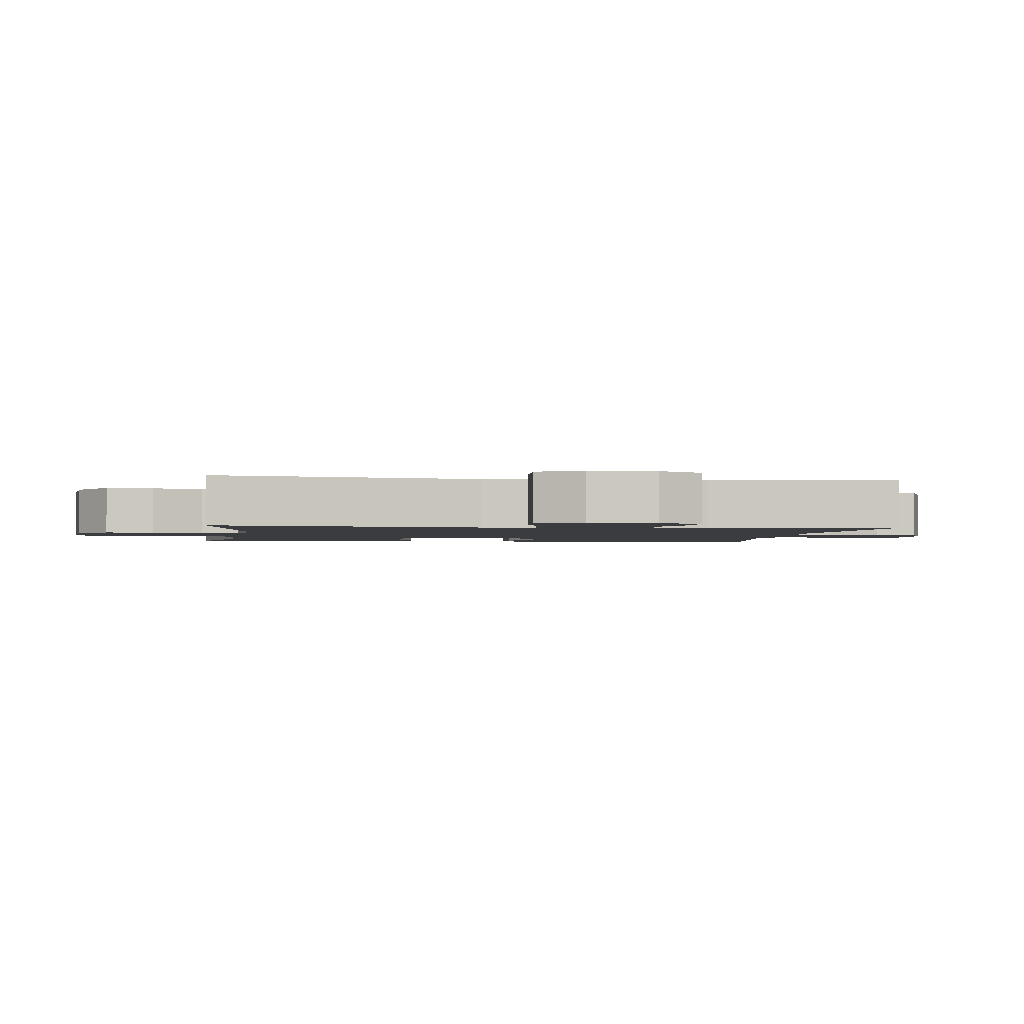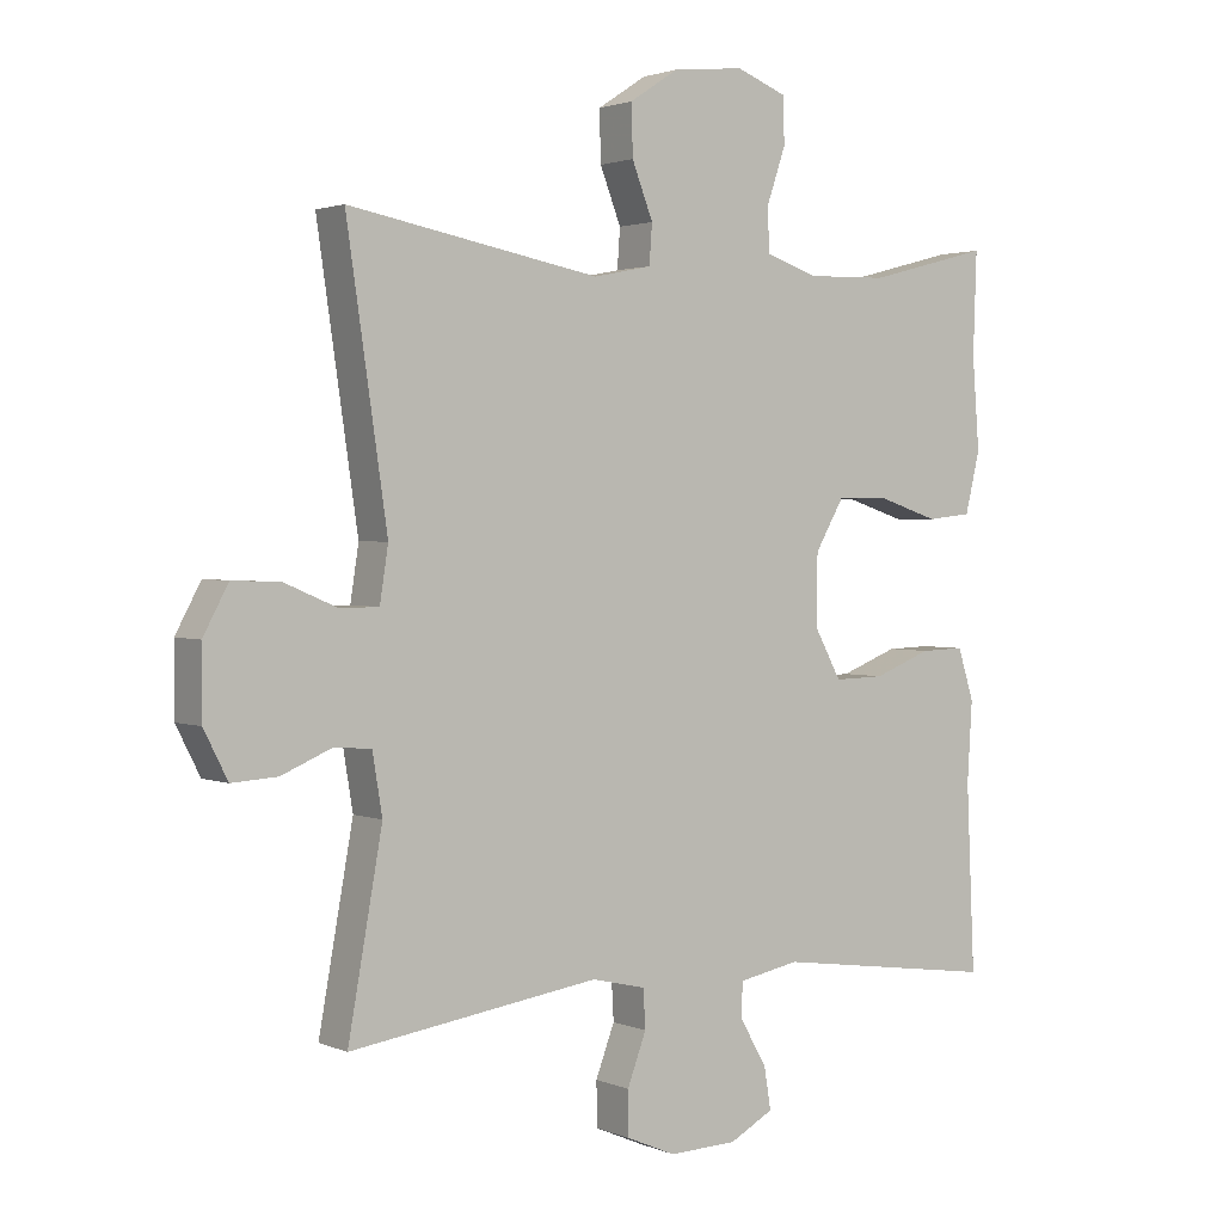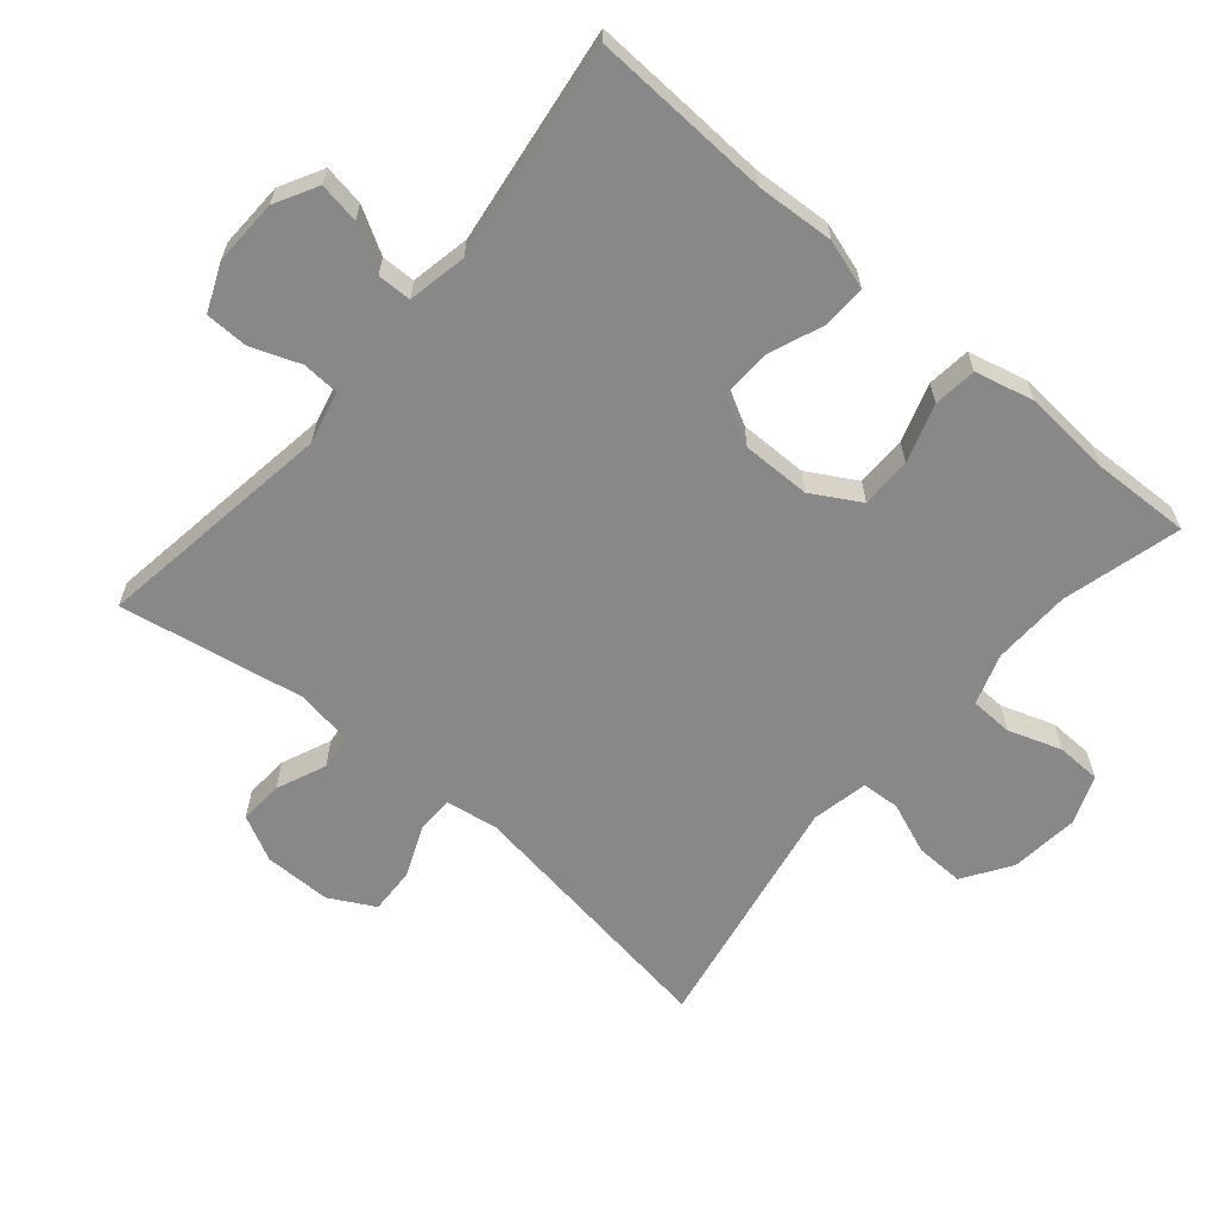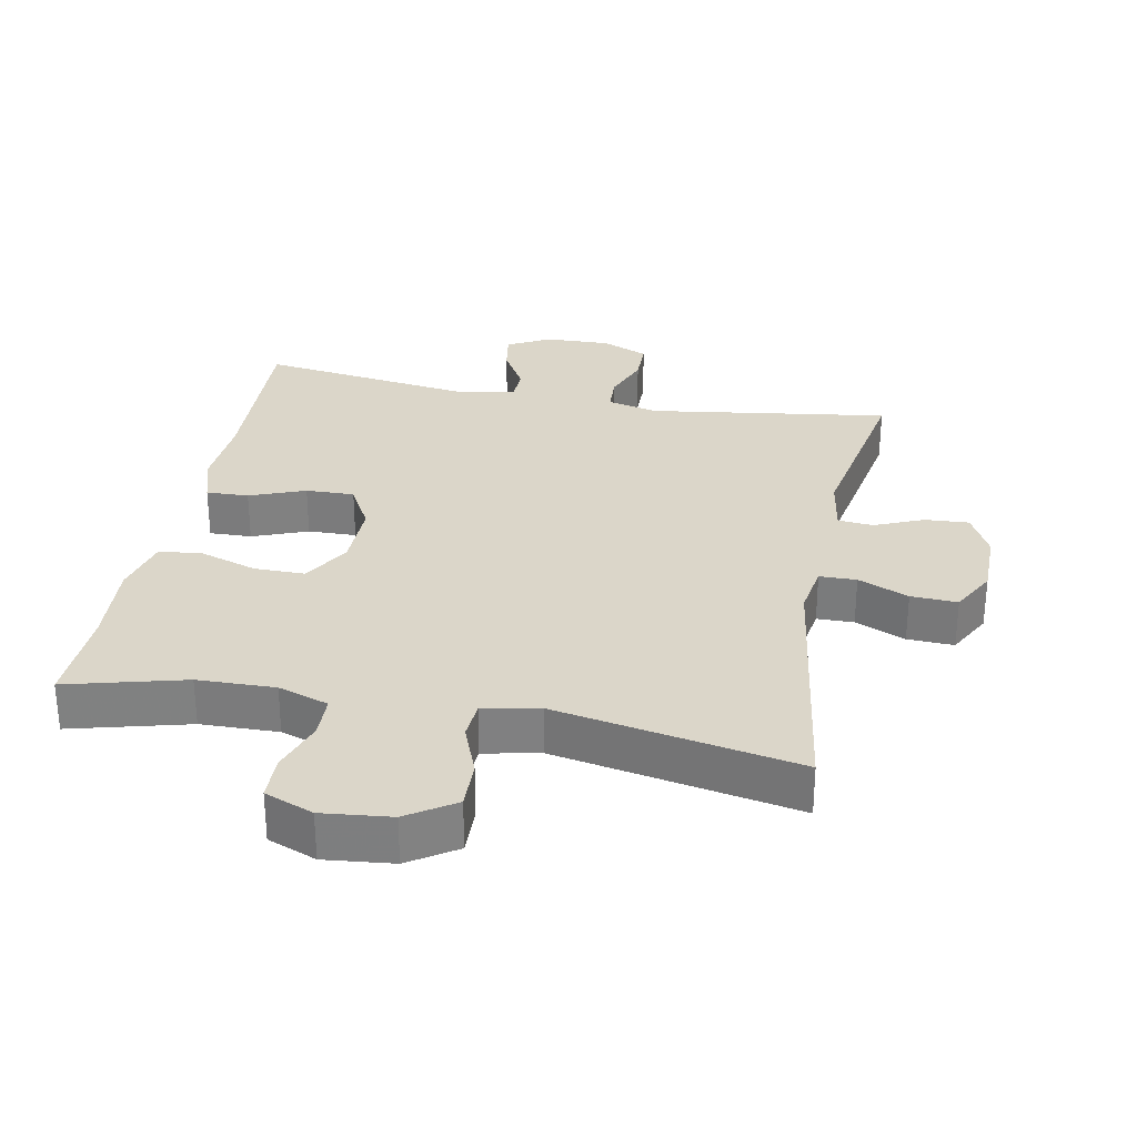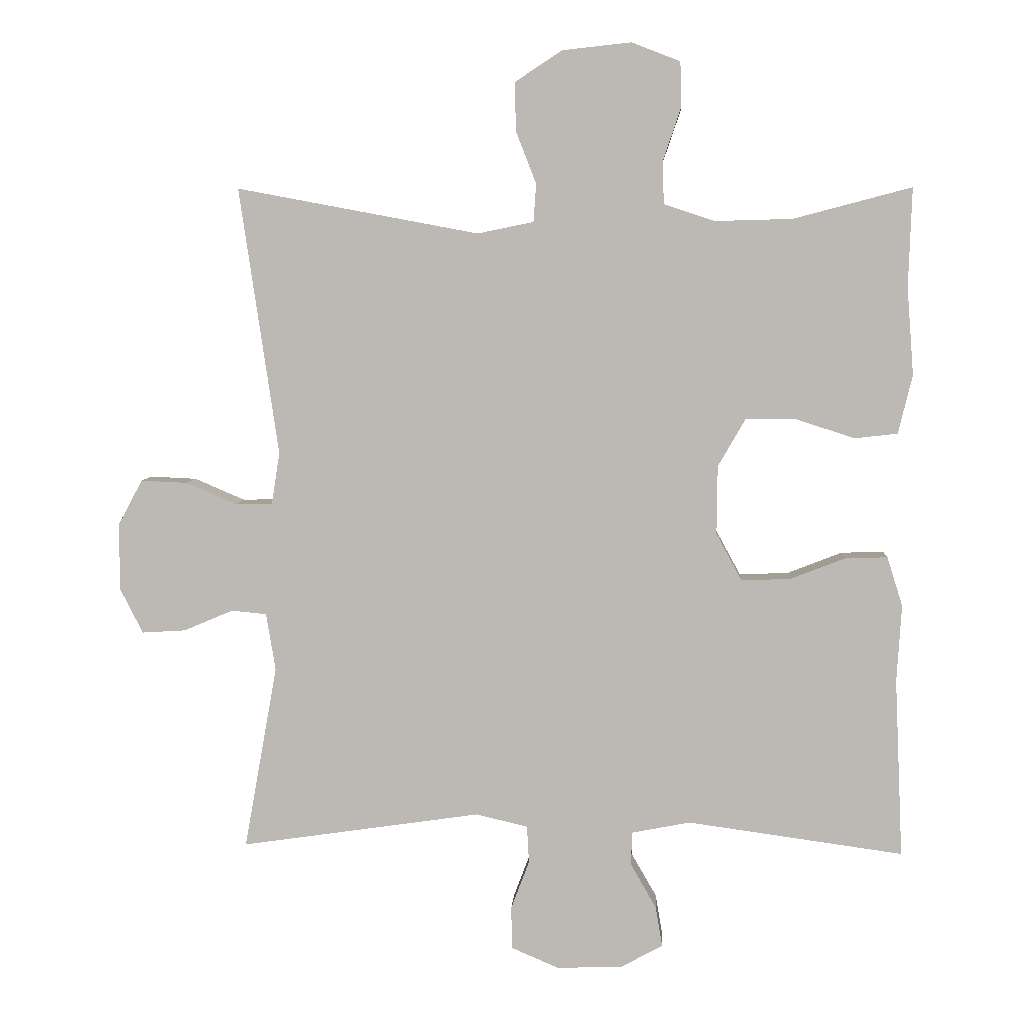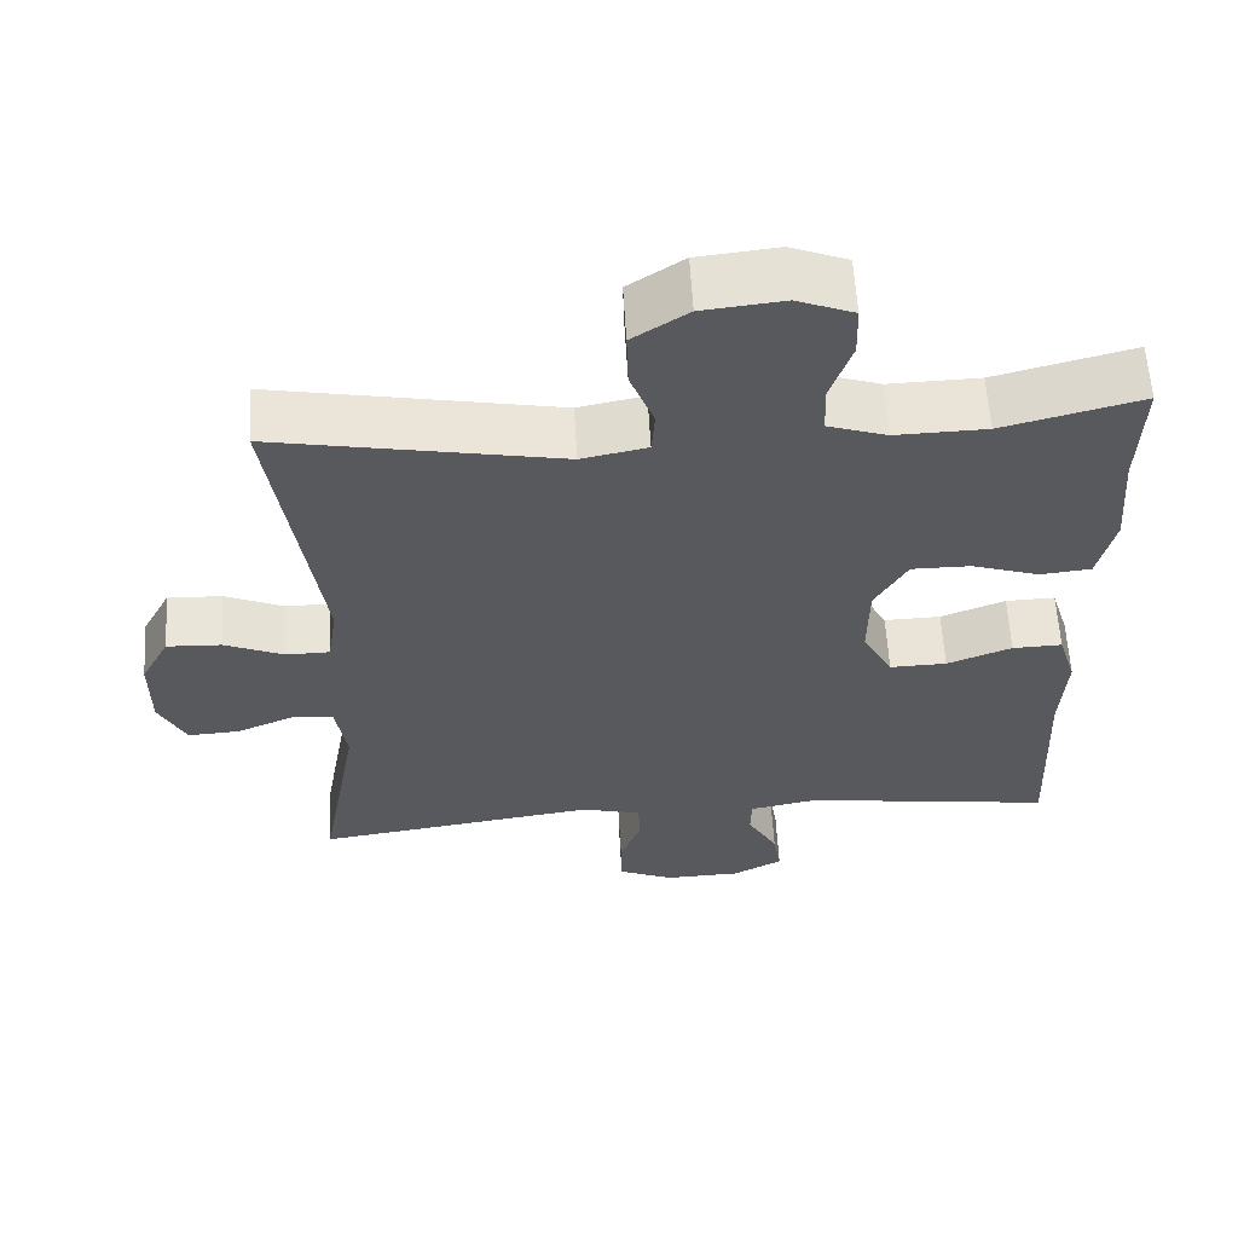
<metadata>
{"format":"obj","ext":"obj","renderer":"f3d","projection":"perspective","resolution":1024,"background":"white","views":[{"elev":-2.0,"azim":82.2,"up":"+Y"},{"elev":2.0,"azim":144.7,"up":"+Z"},{"elev":-62.9,"azim":-130.4,"up":"+Y"},{"elev":30.0,"azim":11.0,"up":"+Y"},{"elev":5.9,"azim":-176.6,"up":"+Z"},{"elev":59.7,"azim":176.7,"up":"+Z"}]}
</metadata>
<code>
v 0.5 0.07 0.5
v 0.442 0.07 0.104
v 0.454 0.07 0.027
v 0.509 0.07 0.026
v 0.584 0.07 0.058
v 0.653 0.07 0.061
v 0.689 0.07 -0.006
v 0.689 0.07 -0.105
v 0.655 0.07 -0.172
v 0.59 0.07 -0.168
v 0.517 0.07 -0.137
v 0.465 0.07 -0.142
v 0.451 0.07 -0.227
v 0.5 0.07 -0.5
v 0.144 0.07 -0.448
v 0.067 0.07 -0.466
v 0.064 0.07 -0.521
v 0.091 0.07 -0.593
v 0.09 0.07 -0.656
v 0.02 0.07 -0.686
v -0.077 0.07 -0.683
v -0.14 0.07 -0.649
v -0.13 0.07 -0.589
v -0.092 0.07 -0.523
v -0.093 0.07 -0.473
v -0.18 0.07 -0.456
v -0.5 0.07 -0.5
v -0.488 0.07 -0.235
v -0.495 0.07 -0.121
v -0.472 0.07 -0.048
v -0.409 0.07 -0.05
v -0.327 0.07 -0.082
v -0.255 0.07 -0.084
v -0.217 0.07 -0.014
v -0.218 0.07 0.087
v -0.259 0.07 0.158
v -0.334 0.07 0.158
v -0.42 0.07 0.13
v -0.484 0.07 0.137
v -0.505 0.07 0.224
v -0.495 0.07 0.354
v -0.5 0.07 0.5
v -0.325 0.07 0.454
v -0.21 0.07 0.451
v -0.135 0.07 0.476
v -0.133 0.07 0.539
v -0.16 0.07 0.618
v -0.158 0.07 0.684
v -0.086 0.07 0.712
v 0.016 0.07 0.701
v 0.086 0.07 0.655
v 0.084 0.07 0.583
v 0.054 0.07 0.506
v 0.058 0.07 0.45
v 0.141 0.07 0.433
v 0.5 0 0.5
v 0.442 0 0.104
v 0.454 0 0.027
v 0.509 0 0.026
v 0.584 0 0.058
v 0.653 0 0.061
v 0.689 0 -0.006
v 0.689 0 -0.105
v 0.655 0 -0.172
v 0.59 0 -0.168
v 0.517 0 -0.137
v 0.465 0 -0.142
v 0.451 0 -0.227
v 0.5 0 -0.5
v 0.144 0 -0.448
v 0.067 0 -0.466
v 0.064 0 -0.521
v 0.091 0 -0.593
v 0.09 0 -0.656
v 0.02 0 -0.686
v -0.077 0 -0.683
v -0.14 0 -0.649
v -0.13 0 -0.589
v -0.092 0 -0.523
v -0.093 0 -0.473
v -0.18 0 -0.456
v -0.5 0 -0.5
v -0.488 0 -0.235
v -0.495 0 -0.121
v -0.472 0 -0.048
v -0.409 0 -0.05
v -0.327 0 -0.082
v -0.255 0 -0.084
v -0.217 0 -0.014
v -0.218 0 0.087
v -0.259 0 0.158
v -0.334 0 0.158
v -0.42 0 0.13
v -0.484 0 0.137
v -0.505 0 0.224
v -0.495 0 0.354
v -0.5 0 0.5
v -0.325 0 0.454
v -0.21 0 0.451
v -0.135 0 0.476
v -0.133 0 0.539
v -0.16 0 0.618
v -0.158 0 0.684
v -0.086 0 0.712
v 0.016 0 0.701
v 0.086 0 0.655
v 0.084 0 0.583
v 0.054 0 0.506
v 0.058 0 0.45
v 0.141 0 0.433
f 50 51 52 53
f 50 53 54
f 49 50 54
f 46 47 48 49
f 45 46 49 54
f 44 45 54 55
f 41 42 43
f 41 43 44 55
f 37 38 39 40
f 36 37 40 41
f 29 30 31 32
f 28 29 32 33
f 26 27 28 33
f 25 26 33 34
f 21 22 23 24
f 21 24 25
f 20 21 25
f 17 18 19 20
f 16 17 20 25
f 15 16 25 34
f 13 14 15 34
f 8 9 10 11
f 8 11 12
f 7 8 12
f 4 5 6 7
f 3 4 7 12
f 2 3 12 13
f 55 1 2
f 36 41 55 2
f 35 36 2 13
f 13 34 35
f 108 107 106 105
f 109 108 105
f 109 105 104
f 104 103 102 101
f 109 104 101 100
f 110 109 100 99
f 98 97 96
f 110 99 98 96
f 95 94 93 92
f 96 95 92 91
f 87 86 85 84
f 88 87 84 83
f 88 83 82 81
f 89 88 81 80
f 79 78 77 76
f 80 79 76
f 80 76 75
f 75 74 73 72
f 80 75 72 71
f 89 80 71 70
f 89 70 69 68
f 66 65 64 63
f 67 66 63
f 67 63 62
f 62 61 60 59
f 67 62 59 58
f 68 67 58 57
f 57 56 110
f 57 110 96 91
f 68 57 91 90
f 90 89 68
f 1 56 57 2
f 2 57 58 3
f 3 58 59 4
f 4 59 60 5
f 5 60 61 6
f 6 61 62 7
f 7 62 63 8
f 8 63 64 9
f 9 64 65 10
f 10 65 66 11
f 11 66 67 12
f 12 67 68 13
f 13 68 69 14
f 14 69 70 15
f 15 70 71 16
f 16 71 72 17
f 17 72 73 18
f 18 73 74 19
f 19 74 75 20
f 20 75 76 21
f 21 76 77 22
f 22 77 78 23
f 23 78 79 24
f 24 79 80 25
f 25 80 81 26
f 26 81 82 27
f 27 82 83 28
f 28 83 84 29
f 29 84 85 30
f 30 85 86 31
f 31 86 87 32
f 32 87 88 33
f 33 88 89 34
f 34 89 90 35
f 35 90 91 36
f 36 91 92 37
f 37 92 93 38
f 38 93 94 39
f 39 94 95 40
f 40 95 96 41
f 41 96 97 42
f 42 97 98 43
f 43 98 99 44
f 44 99 100 45
f 45 100 101 46
f 46 101 102 47
f 47 102 103 48
f 48 103 104 49
f 49 104 105 50
f 50 105 106 51
f 51 106 107 52
f 52 107 108 53
f 53 108 109 54
f 54 109 110 55
f 55 110 56 1

</code>
